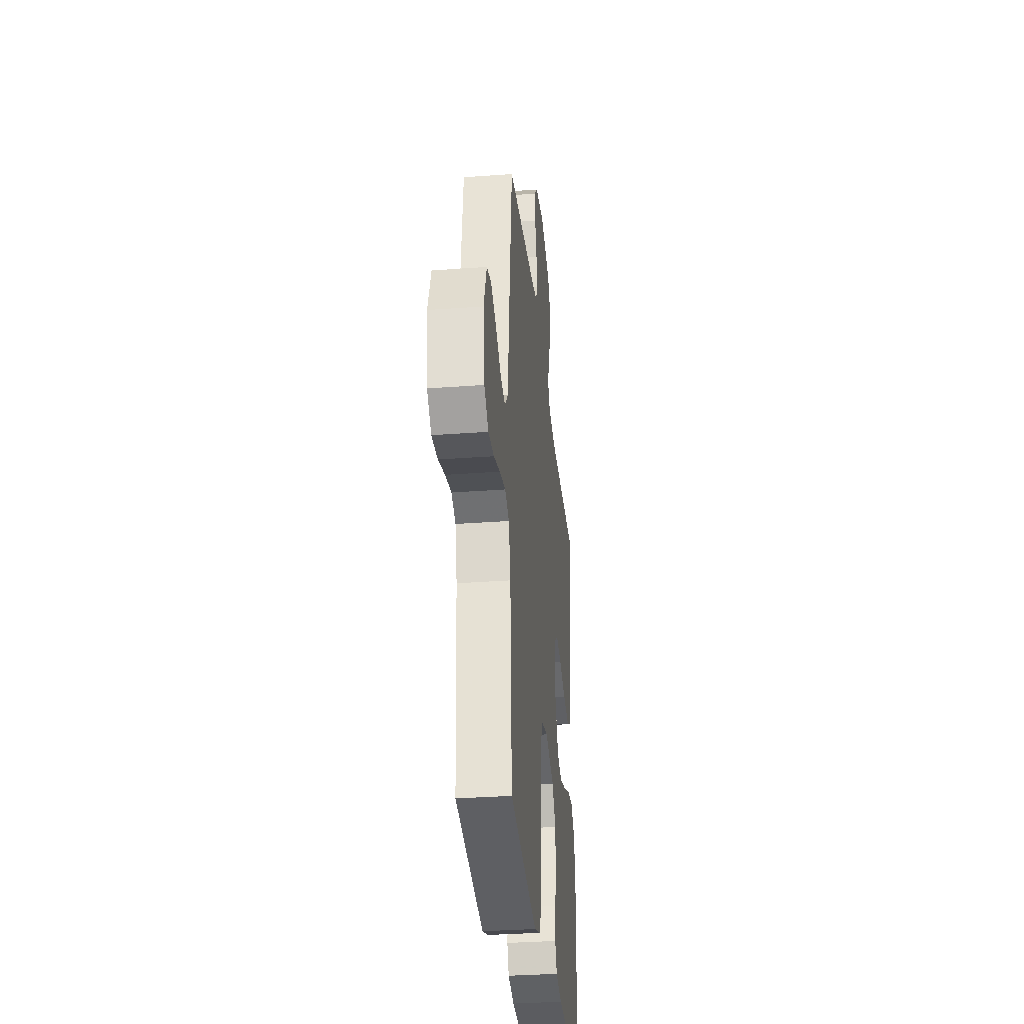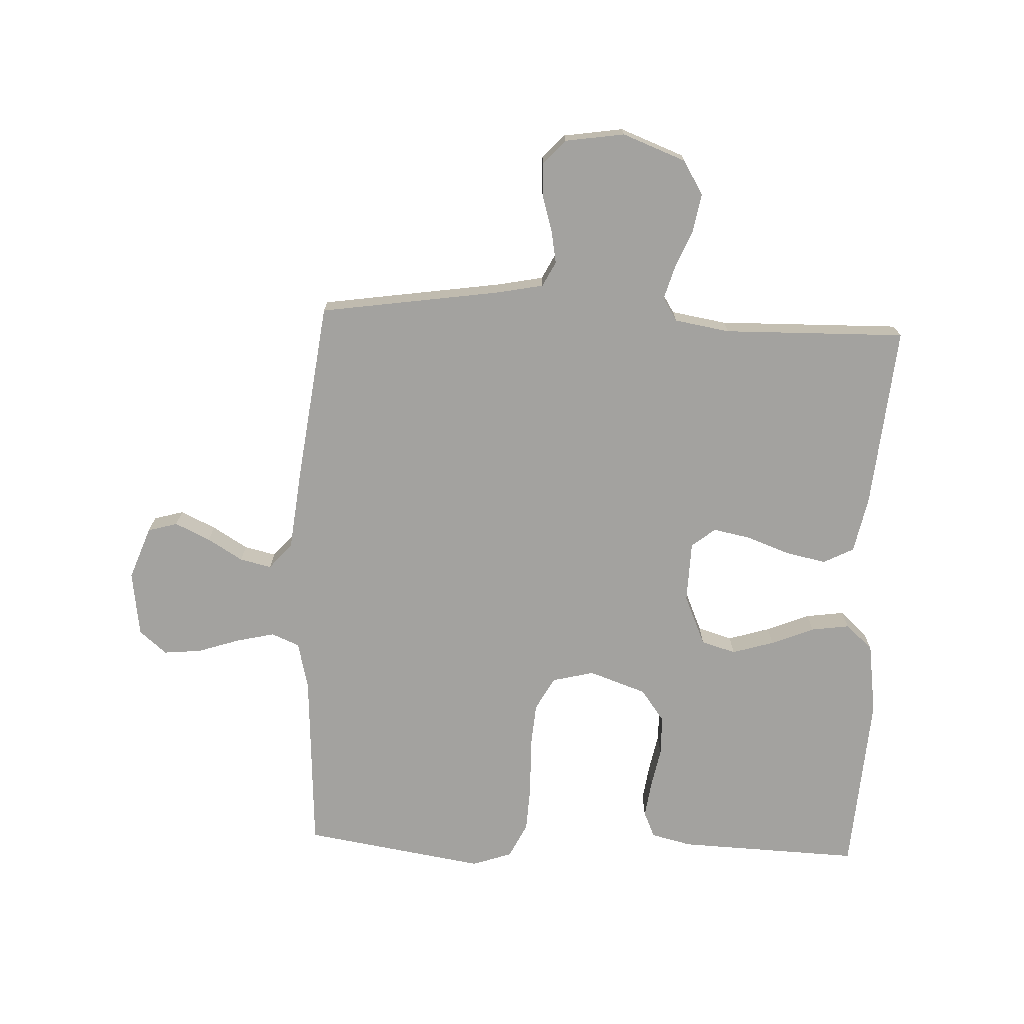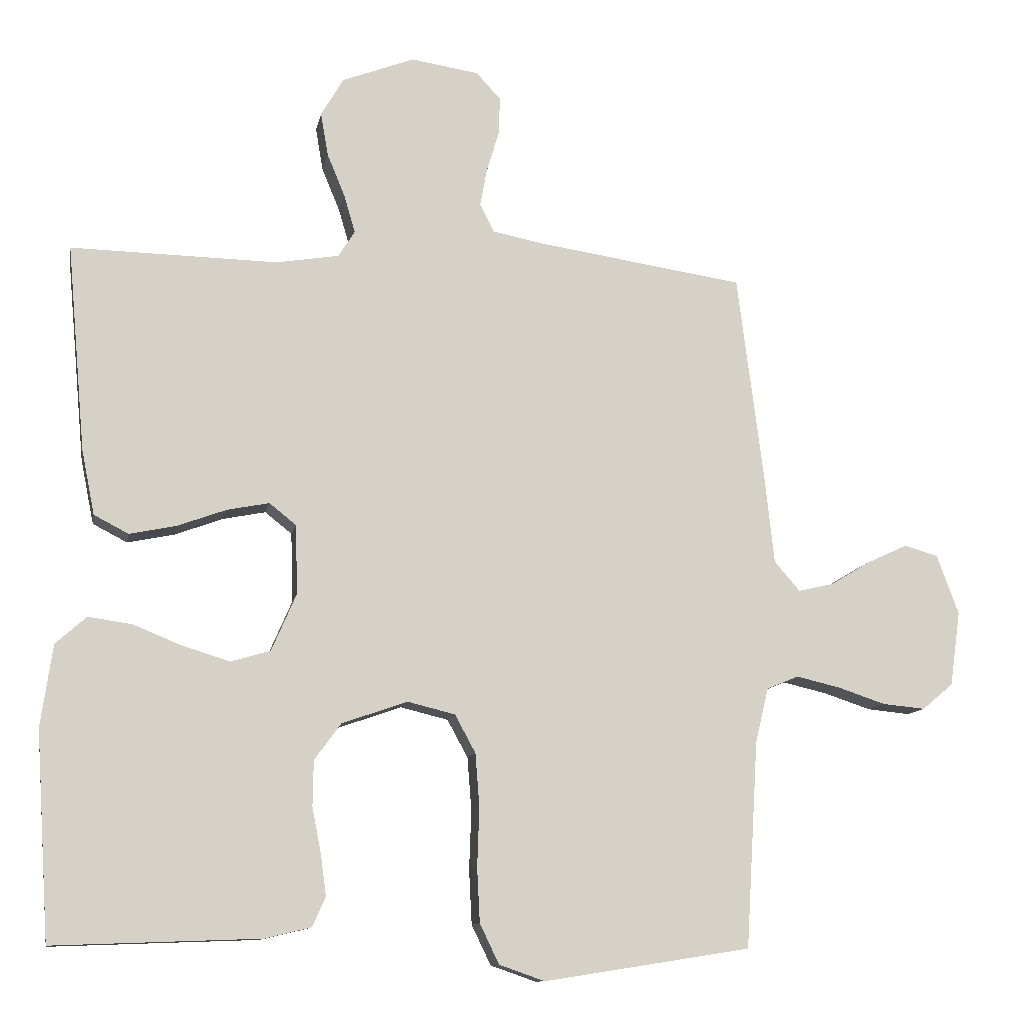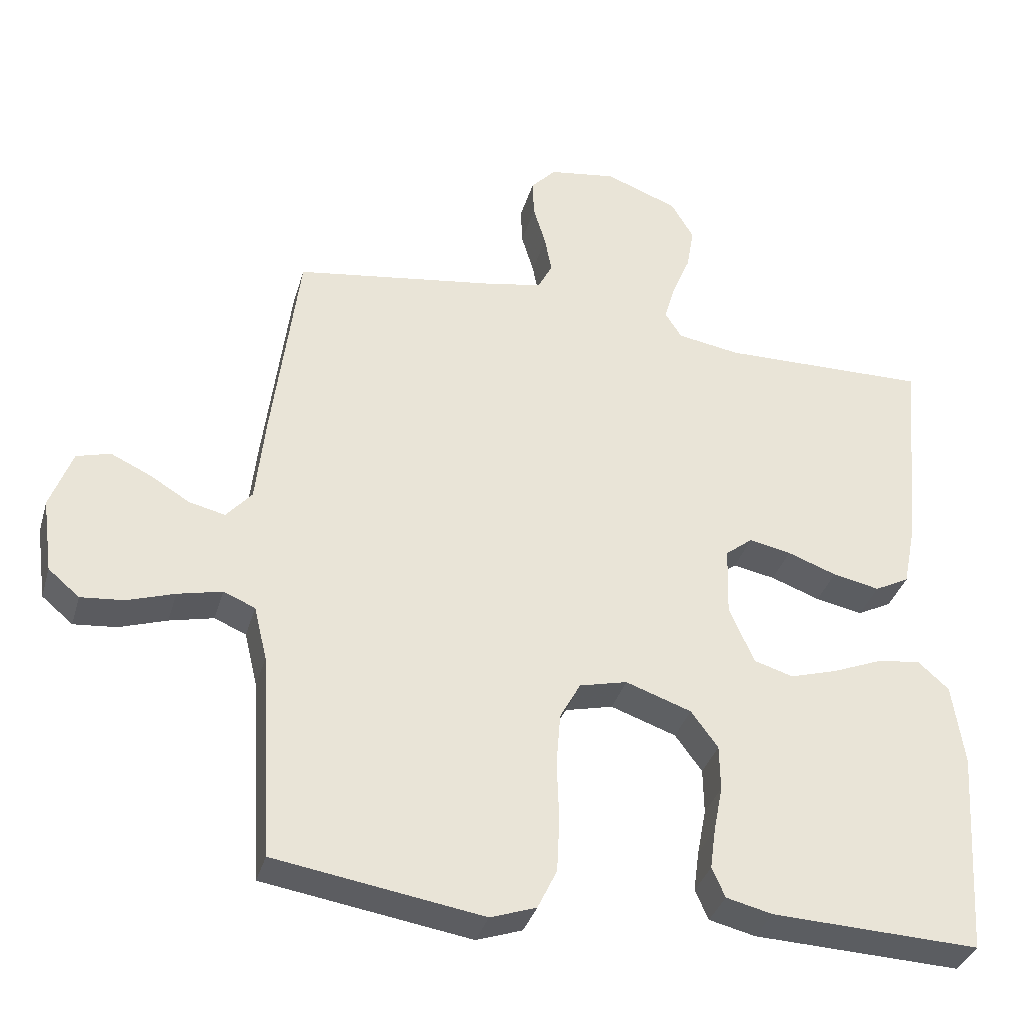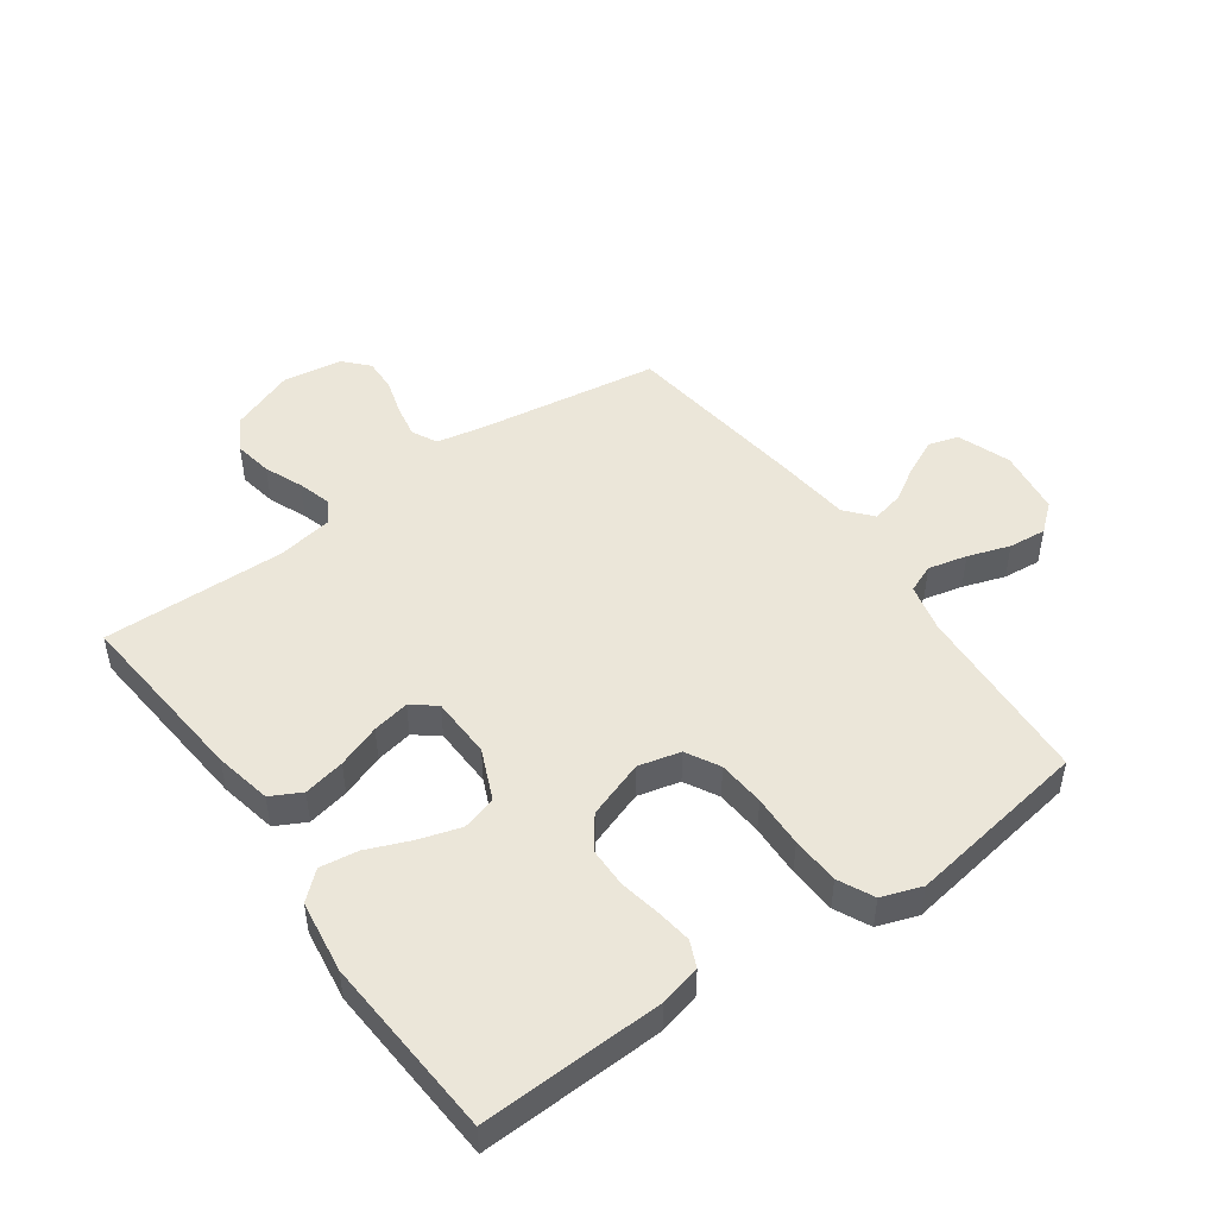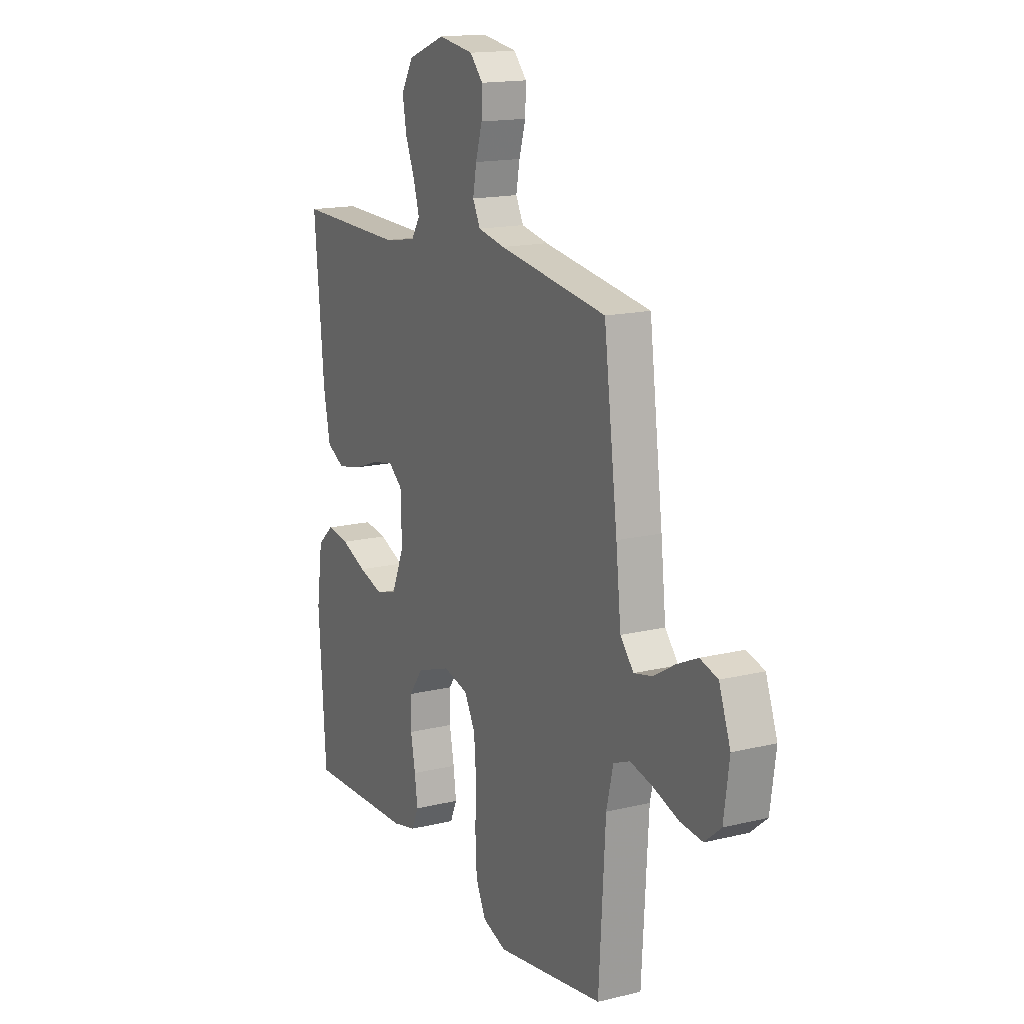
<metadata>
{"format":"obj","ext":"obj","renderer":"f3d","projection":"perspective","resolution":1024,"background":"white","views":[{"elev":-32.9,"azim":-84.1,"up":"+Z"},{"elev":-72.5,"azim":-2.5,"up":"+Y"},{"elev":-11.1,"azim":169.6,"up":"+Z"},{"elev":-35.5,"azim":-15.6,"up":"+Z"},{"elev":48.5,"azim":144.5,"up":"+Y"},{"elev":15.9,"azim":-116.9,"up":"+Z"}]}
</metadata>
<code>
v 0.5 0.07 0.5
v 0.473 0.07 0.2
v 0.454 0.07 0.106
v 0.404 0.07 0.08
v 0.336 0.07 0.094
v 0.265 0.07 0.12
v 0.204 0.07 0.132
v 0.165 0.07 0.101
v 0.162 0.07 0
v 0.198 0.07 -0.083
v 0.255 0.07 -0.1
v 0.324 0.07 -0.079
v 0.395 0.07 -0.05
v 0.458 0.07 -0.041
v 0.503 0.07 -0.081
v 0.52 0.07 -0.2
v 0.5 0.07 -0.5
v 0.2 0.07 -0.489
v 0.133 0.07 -0.473
v 0.114 0.07 -0.43
v 0.122 0.07 -0.371
v 0.135 0.07 -0.304
v 0.134 0.07 -0.238
v 0.095 0.07 -0.185
v 0 0.07 -0.152
v -0.069 0.07 -0.169
v -0.099 0.07 -0.224
v -0.105 0.07 -0.301
v -0.102 0.07 -0.387
v -0.106 0.07 -0.466
v -0.134 0.07 -0.524
v -0.2 0.07 -0.547
v -0.5 0.07 -0.5
v -0.518 0.07 -0.2
v -0.537 0.07 -0.121
v -0.583 0.07 -0.102
v -0.647 0.07 -0.117
v -0.716 0.07 -0.14
v -0.778 0.07 -0.146
v -0.823 0.07 -0.108
v -0.838 0.07 0
v -0.806 0.07 0.087
v -0.757 0.07 0.101
v -0.699 0.07 0.074
v -0.641 0.07 0.039
v -0.589 0.07 0.027
v -0.552 0.07 0.07
v -0.538 0.07 0.2
v -0.5 0.07 0.5
v -0.2 0.07 0.545
v -0.125 0.07 0.56
v -0.104 0.07 0.601
v -0.114 0.07 0.655
v -0.132 0.07 0.715
v -0.134 0.07 0.77
v -0.098 0.07 0.809
v 0 0.07 0.824
v 0.105 0.07 0.784
v 0.138 0.07 0.728
v 0.127 0.07 0.665
v 0.101 0.07 0.602
v 0.085 0.07 0.547
v 0.109 0.07 0.509
v 0.2 0.07 0.494
v 0.5 0 0.5
v 0.473 0 0.2
v 0.454 0 0.106
v 0.404 0 0.08
v 0.336 0 0.094
v 0.265 0 0.12
v 0.204 0 0.132
v 0.165 0 0.101
v 0.162 0 0
v 0.198 0 -0.083
v 0.255 0 -0.1
v 0.324 0 -0.079
v 0.395 0 -0.05
v 0.458 0 -0.041
v 0.503 0 -0.081
v 0.52 0 -0.2
v 0.5 0 -0.5
v 0.2 0 -0.489
v 0.133 0 -0.473
v 0.114 0 -0.43
v 0.122 0 -0.371
v 0.135 0 -0.304
v 0.134 0 -0.238
v 0.095 0 -0.185
v 0 0 -0.152
v -0.069 0 -0.169
v -0.099 0 -0.224
v -0.105 0 -0.301
v -0.102 0 -0.387
v -0.106 0 -0.466
v -0.134 0 -0.524
v -0.2 0 -0.547
v -0.5 0 -0.5
v -0.518 0 -0.2
v -0.537 0 -0.121
v -0.583 0 -0.102
v -0.647 0 -0.117
v -0.716 0 -0.14
v -0.778 0 -0.146
v -0.823 0 -0.108
v -0.838 0 0
v -0.806 0 0.087
v -0.757 0 0.101
v -0.699 0 0.074
v -0.641 0 0.039
v -0.589 0 0.027
v -0.552 0 0.07
v -0.538 0 0.2
v -0.5 0 0.5
v -0.2 0 0.545
v -0.125 0 0.56
v -0.104 0 0.601
v -0.114 0 0.655
v -0.132 0 0.715
v -0.134 0 0.77
v -0.098 0 0.809
v 0 0 0.824
v 0.105 0 0.784
v 0.138 0 0.728
v 0.127 0 0.665
v 0.101 0 0.602
v 0.085 0 0.547
v 0.109 0 0.509
v 0.2 0 0.494
f 59 60 61
f 58 59 61
f 57 58 61
f 56 57 61
f 55 56 61
f 54 55 61
f 53 54 61
f 52 53 61 62
f 51 52 62 63
f 47 48 49 50
f 47 50 51 63
f 43 44 45
f 42 43 45
f 41 42 45
f 40 41 45
f 39 40 45
f 38 39 45
f 37 38 45
f 36 37 45 46
f 47 63 64
f 46 47 64
f 36 46 64
f 35 36 64
f 32 33 34
f 31 32 34
f 30 31 34
f 29 30 34
f 28 29 34
f 20 21 22
f 19 20 22
f 18 19 22
f 17 18 22
f 16 17 22
f 15 16 22
f 14 15 22
f 13 14 22
f 12 13 22
f 11 12 22 23
f 10 11 23 24
f 4 5 6
f 3 4 6
f 2 3 6
f 1 2 6
f 64 1 6
f 64 6 7
f 35 64 7 8
f 27 28 34 35
f 26 27 35
f 35 8 9
f 26 35 9
f 25 26 9
f 9 10 24 25
f 125 124 123
f 125 123 122
f 125 122 121
f 125 121 120
f 125 120 119
f 125 119 118
f 125 118 117
f 126 125 117 116
f 127 126 116 115
f 114 113 112 111
f 127 115 114 111
f 109 108 107
f 109 107 106
f 109 106 105
f 109 105 104
f 109 104 103
f 109 103 102
f 109 102 101
f 110 109 101 100
f 128 127 111
f 128 111 110
f 128 110 100
f 128 100 99
f 98 97 96
f 98 96 95
f 98 95 94
f 98 94 93
f 98 93 92
f 86 85 84
f 86 84 83
f 86 83 82
f 86 82 81
f 86 81 80
f 86 80 79
f 86 79 78
f 86 78 77
f 86 77 76
f 87 86 76 75
f 88 87 75 74
f 70 69 68
f 70 68 67
f 70 67 66
f 70 66 65
f 70 65 128
f 71 70 128
f 72 71 128 99
f 99 98 92 91
f 99 91 90
f 73 72 99
f 73 99 90
f 73 90 89
f 89 88 74 73
f 1 65 66 2
f 2 66 67 3
f 3 67 68 4
f 4 68 69 5
f 5 69 70 6
f 6 70 71 7
f 7 71 72 8
f 8 72 73 9
f 9 73 74 10
f 10 74 75 11
f 11 75 76 12
f 12 76 77 13
f 13 77 78 14
f 14 78 79 15
f 15 79 80 16
f 16 80 81 17
f 17 81 82 18
f 18 82 83 19
f 19 83 84 20
f 20 84 85 21
f 21 85 86 22
f 22 86 87 23
f 23 87 88 24
f 24 88 89 25
f 25 89 90 26
f 26 90 91 27
f 27 91 92 28
f 28 92 93 29
f 29 93 94 30
f 30 94 95 31
f 31 95 96 32
f 32 96 97 33
f 33 97 98 34
f 34 98 99 35
f 35 99 100 36
f 36 100 101 37
f 37 101 102 38
f 38 102 103 39
f 39 103 104 40
f 40 104 105 41
f 41 105 106 42
f 42 106 107 43
f 43 107 108 44
f 44 108 109 45
f 45 109 110 46
f 46 110 111 47
f 47 111 112 48
f 48 112 113 49
f 49 113 114 50
f 50 114 115 51
f 51 115 116 52
f 52 116 117 53
f 53 117 118 54
f 54 118 119 55
f 55 119 120 56
f 56 120 121 57
f 57 121 122 58
f 58 122 123 59
f 59 123 124 60
f 60 124 125 61
f 61 125 126 62
f 62 126 127 63
f 63 127 128 64
f 64 128 65 1

</code>
